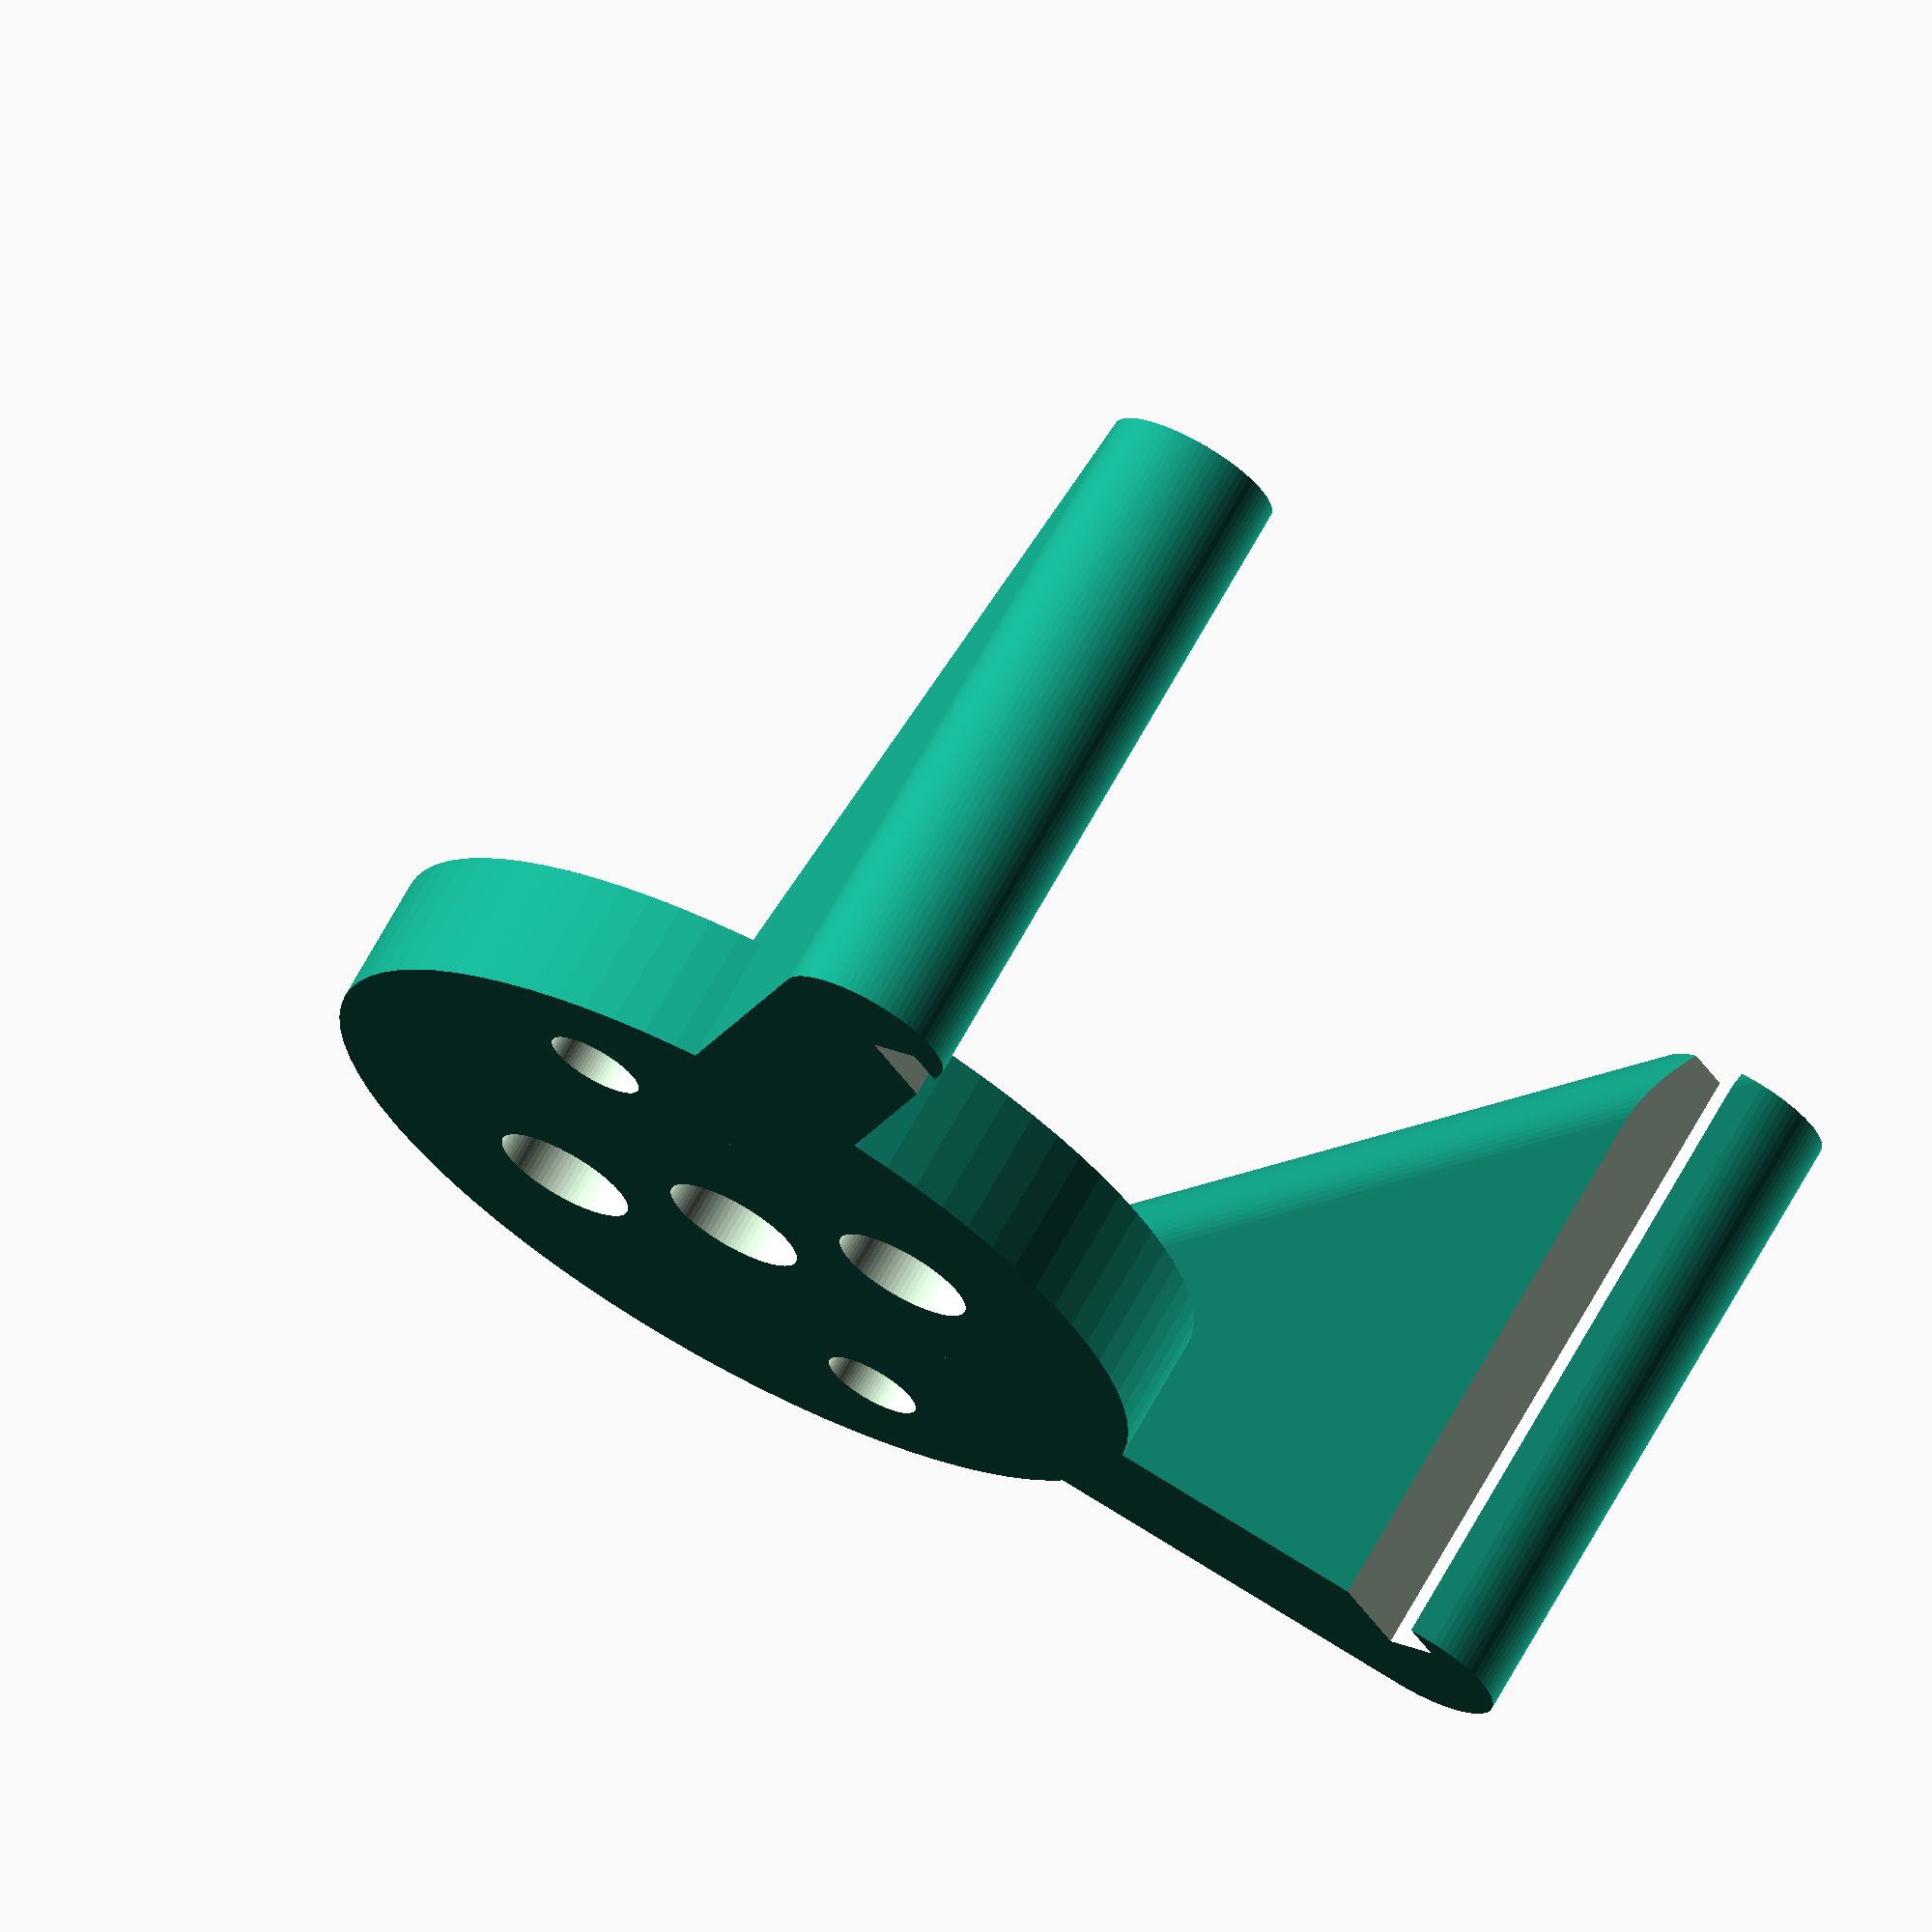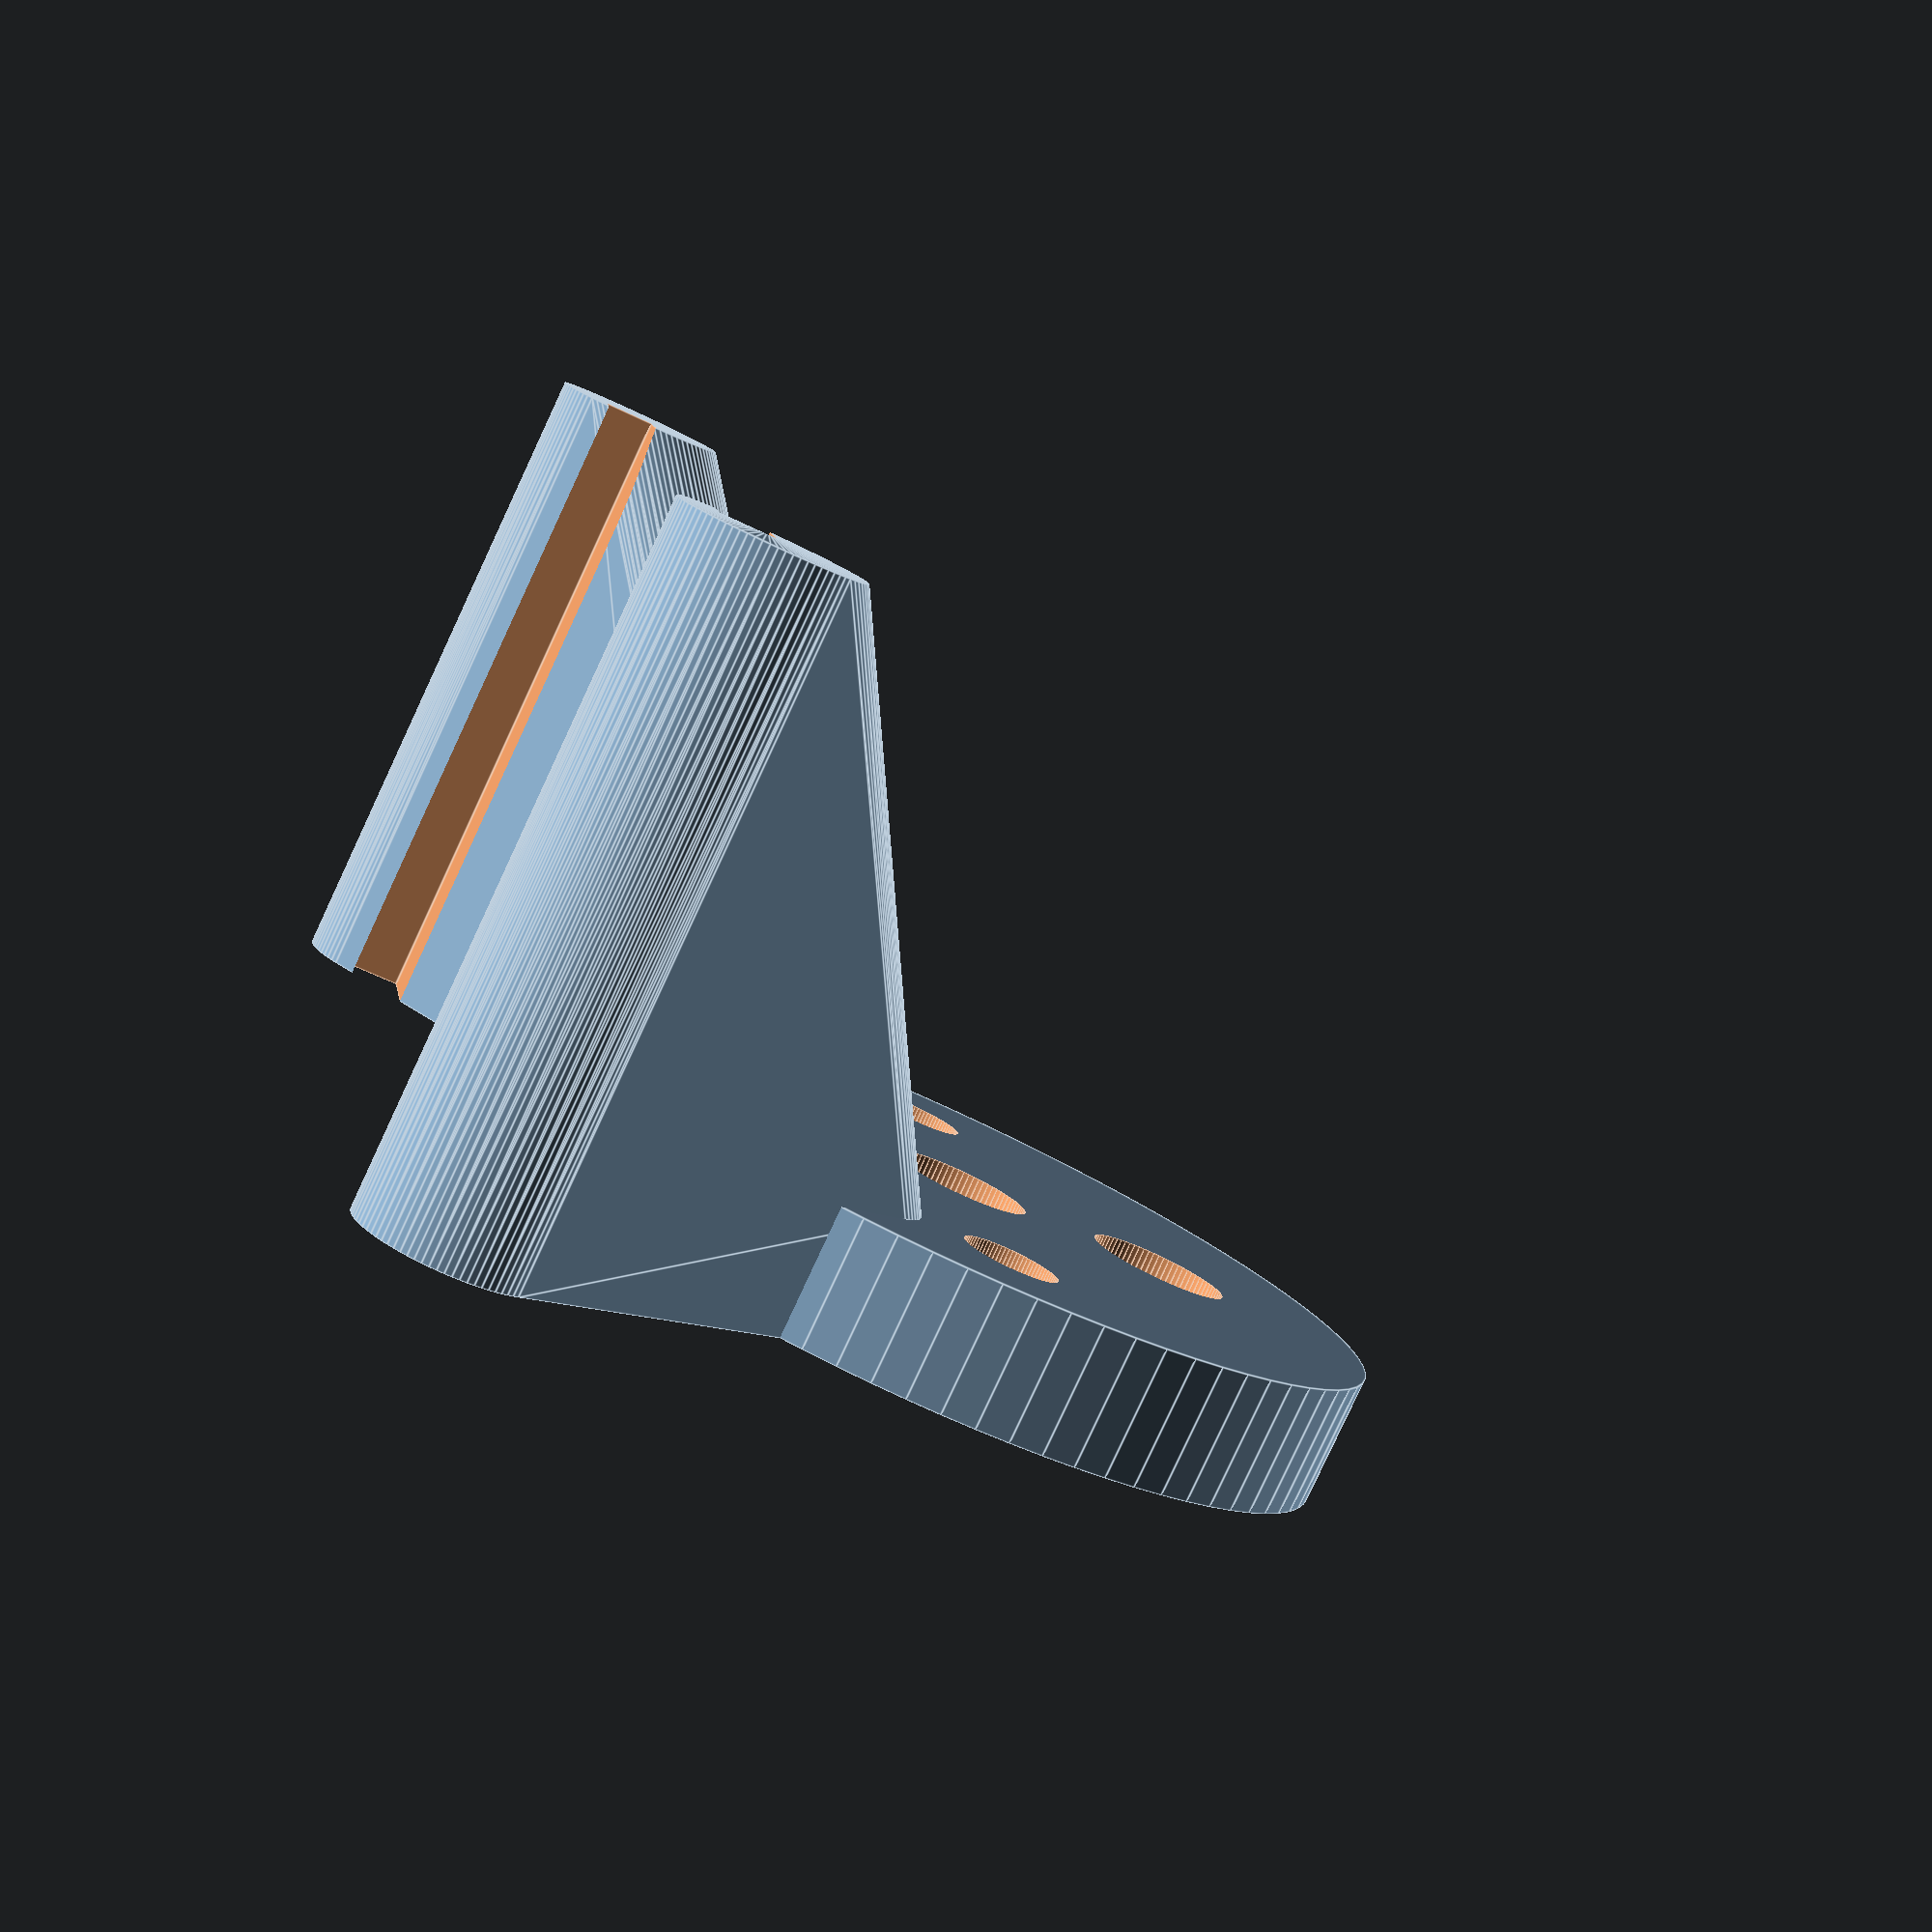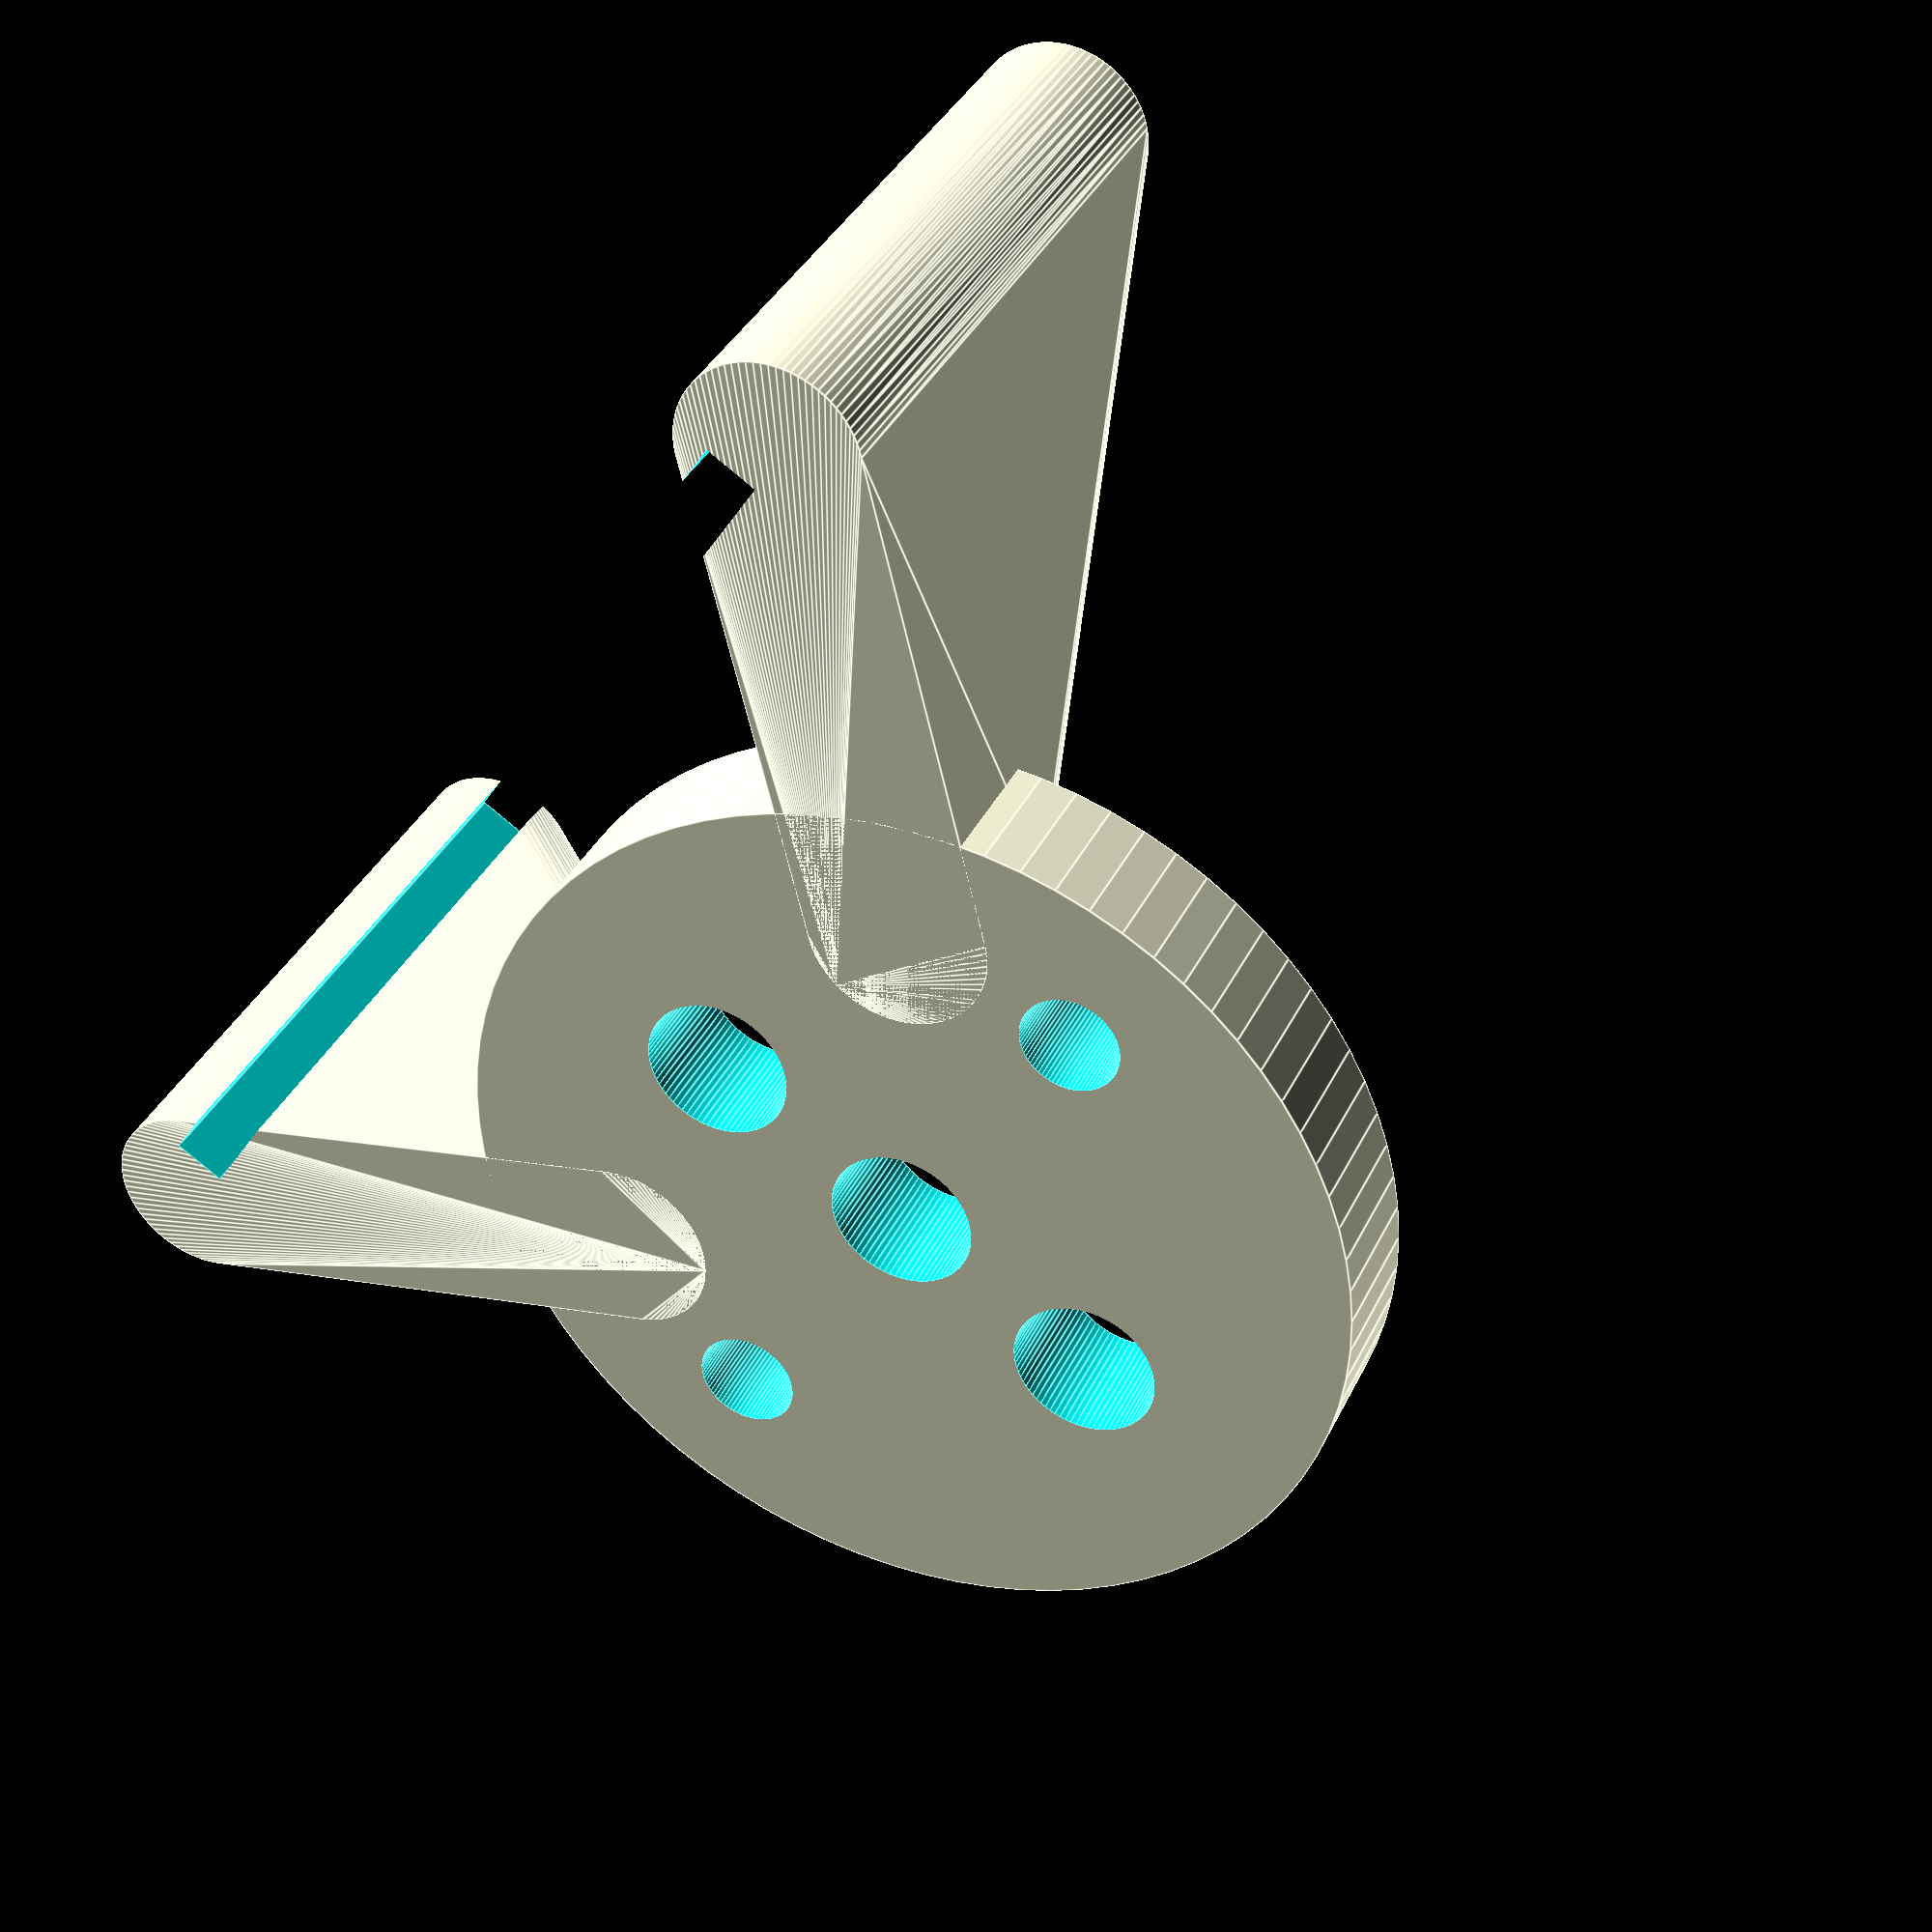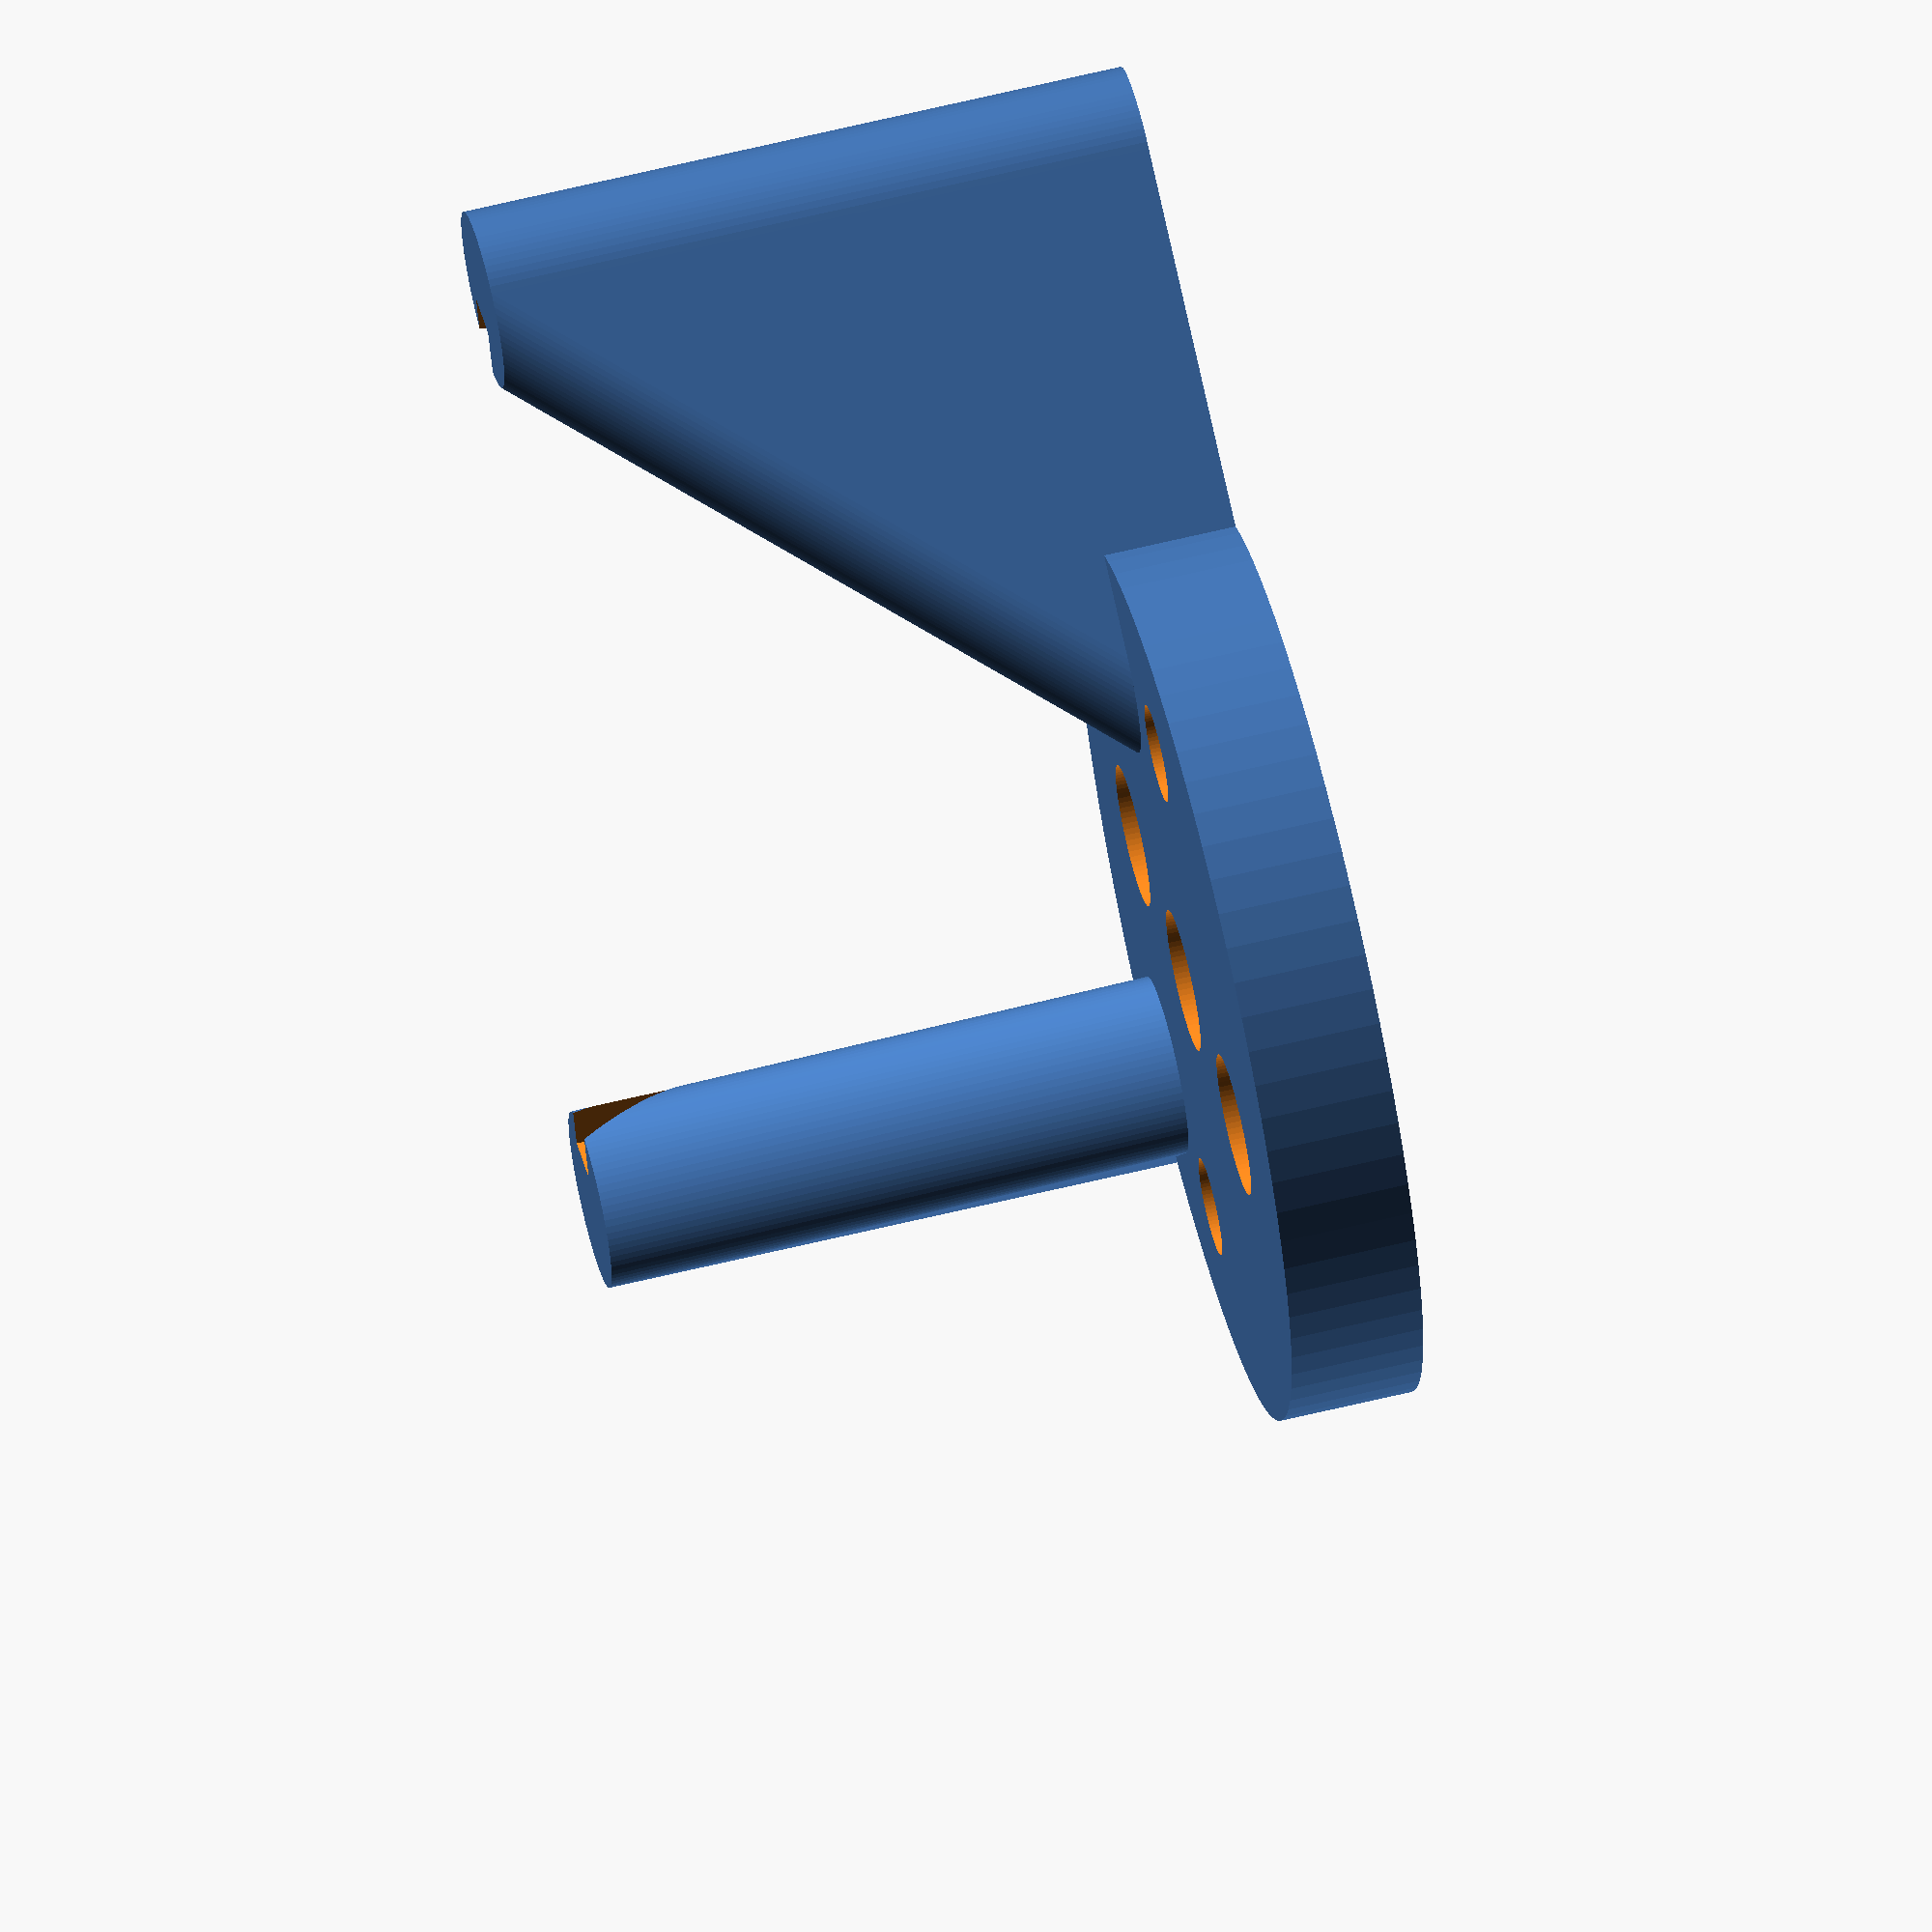
<openscad>
$fn=80;

difference() {
translate([0,0,1.5])
  cylinder(r=10,h=3, center=true);
translate([0,0,1.5])
  cylinder(r=1.5+0.1,h=3+0.01, center=true);
translate([0,5,1.5])
  cylinder(r=1.5+0.1,h=3+0.01, center=true);
translate([0,-5,1.5])
  cylinder(r=1.5+0.1,h=3+0.01, center=true);
translate([(13.6/2),0,1.5])
  cylinder(r=1.0+0.1,h=3+0.01, center=true);
translate([-(13.6/2),0,1.5])
  cylinder(r=1.0+0.1,h=3+0.01, center=true);
}

hh=15+0;
hh2=3;
module legs (){
 hull() {
  translate([-13.5,-12,hh/2])
   cylinder(r=2,h=hh, center=true);
  translate([-6,-4,hh2/2])
   cylinder(r=2,h=hh2, center=true);
 }
 hull() {
  translate([13.5,-12,hh/2])
   cylinder(r=2,h=hh, center=true);
  translate([6,-4,hh2/2])
   cylinder(r=2,h=hh2, center=true);
  }
}

difference(){
 legs();
 translate([0,-12.4,7.5])
  cube(size=[25.35,1.2,15+0.01], center=true);
}

//difference(){
//  rotate([90, 0, 0])
//  translate([-10, 5, 11])
//  cylinder(r = 1, h = 5, center = true);
//}
</openscad>
<views>
elev=289.4 azim=121.1 roll=209.1 proj=o view=wireframe
elev=262.9 azim=260.0 roll=205.0 proj=p view=edges
elev=323.9 azim=236.7 roll=202.8 proj=p view=edges
elev=296.9 azim=68.5 roll=76.1 proj=o view=wireframe
</views>
